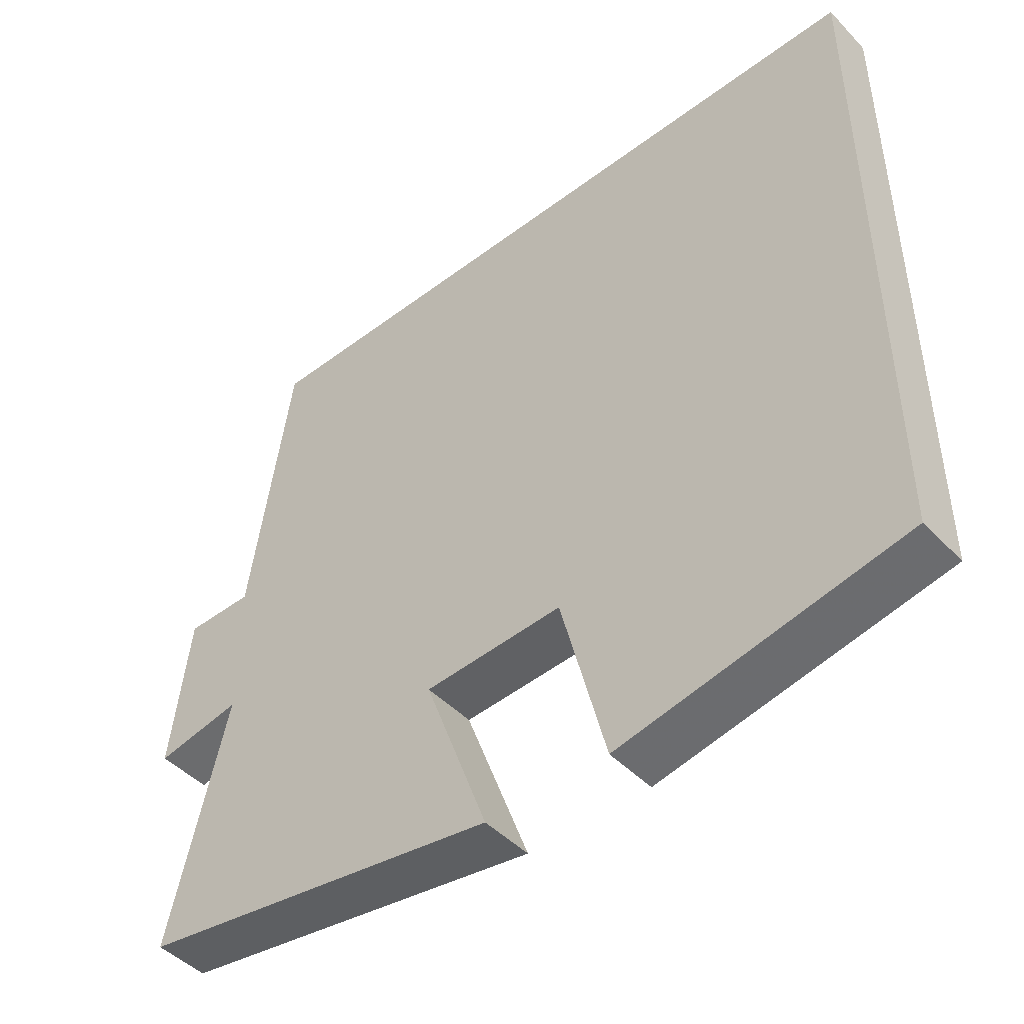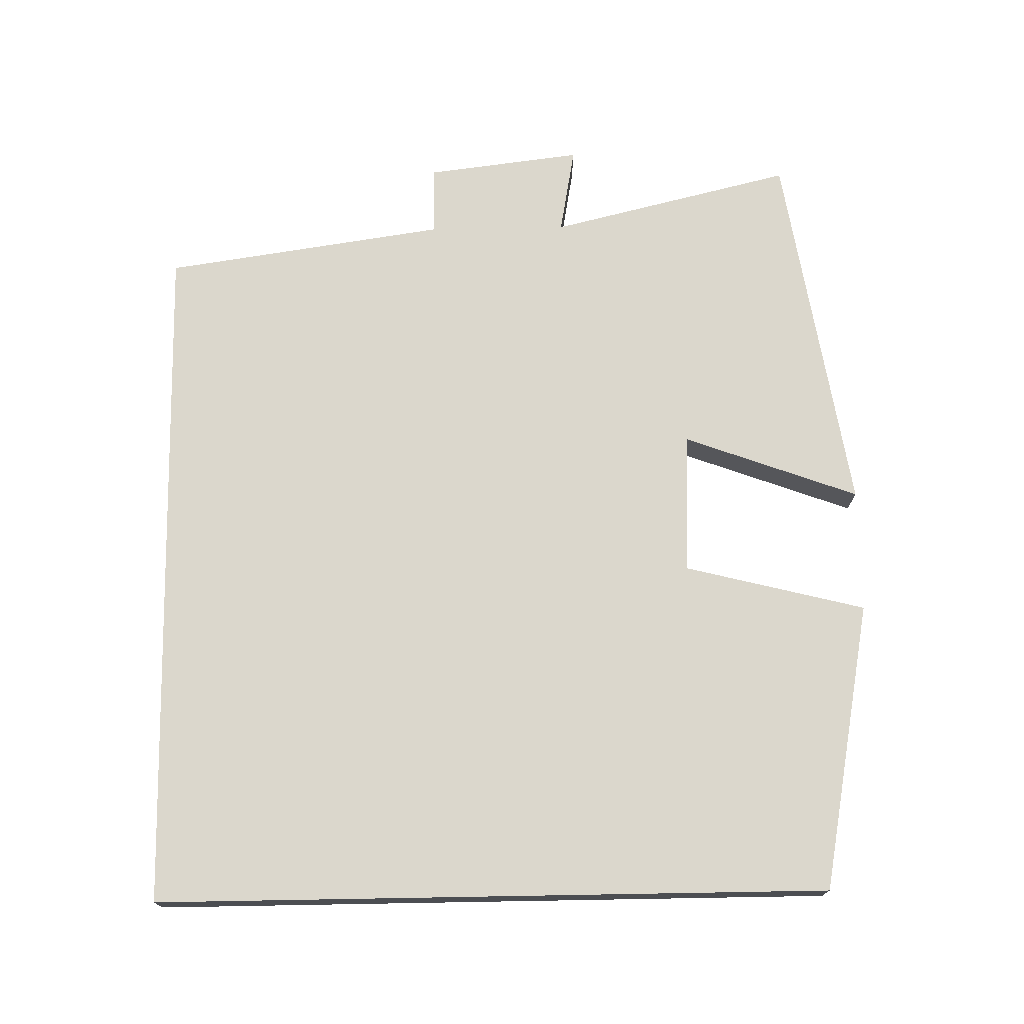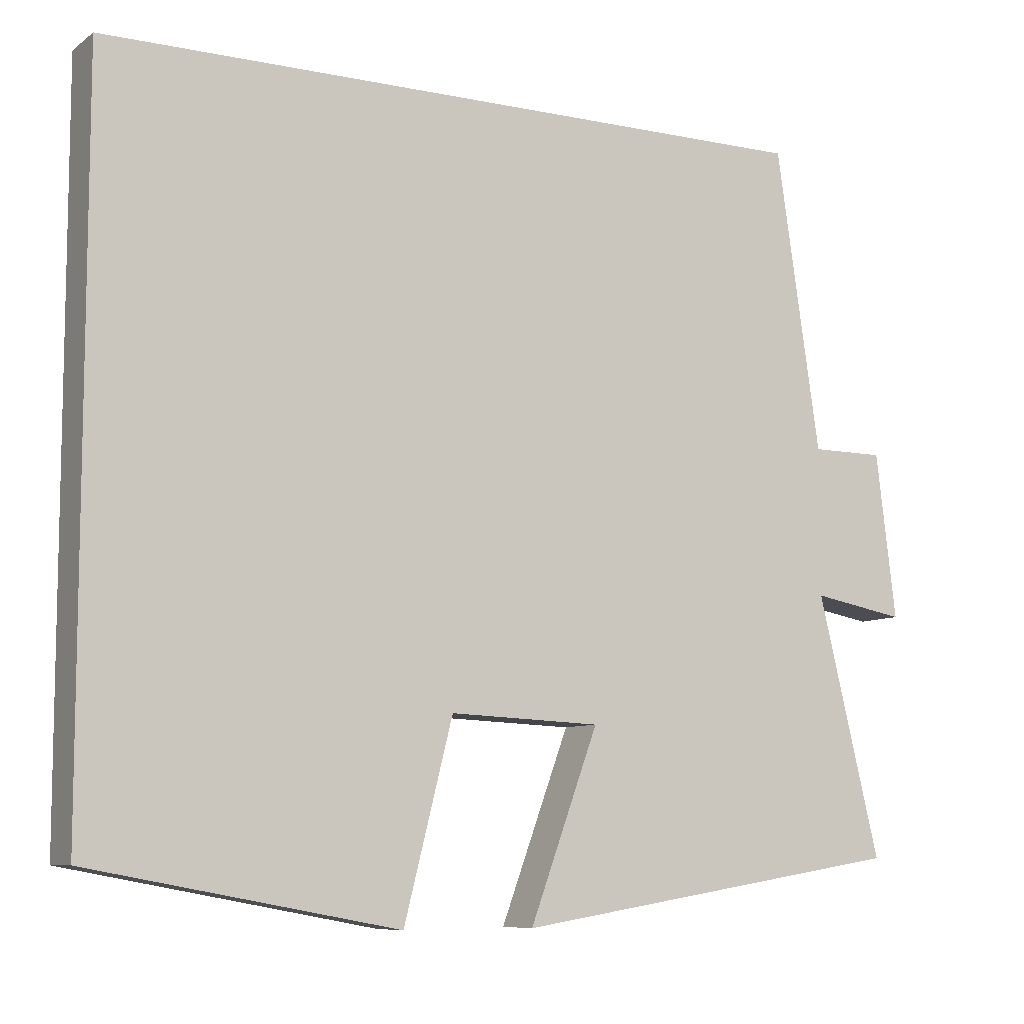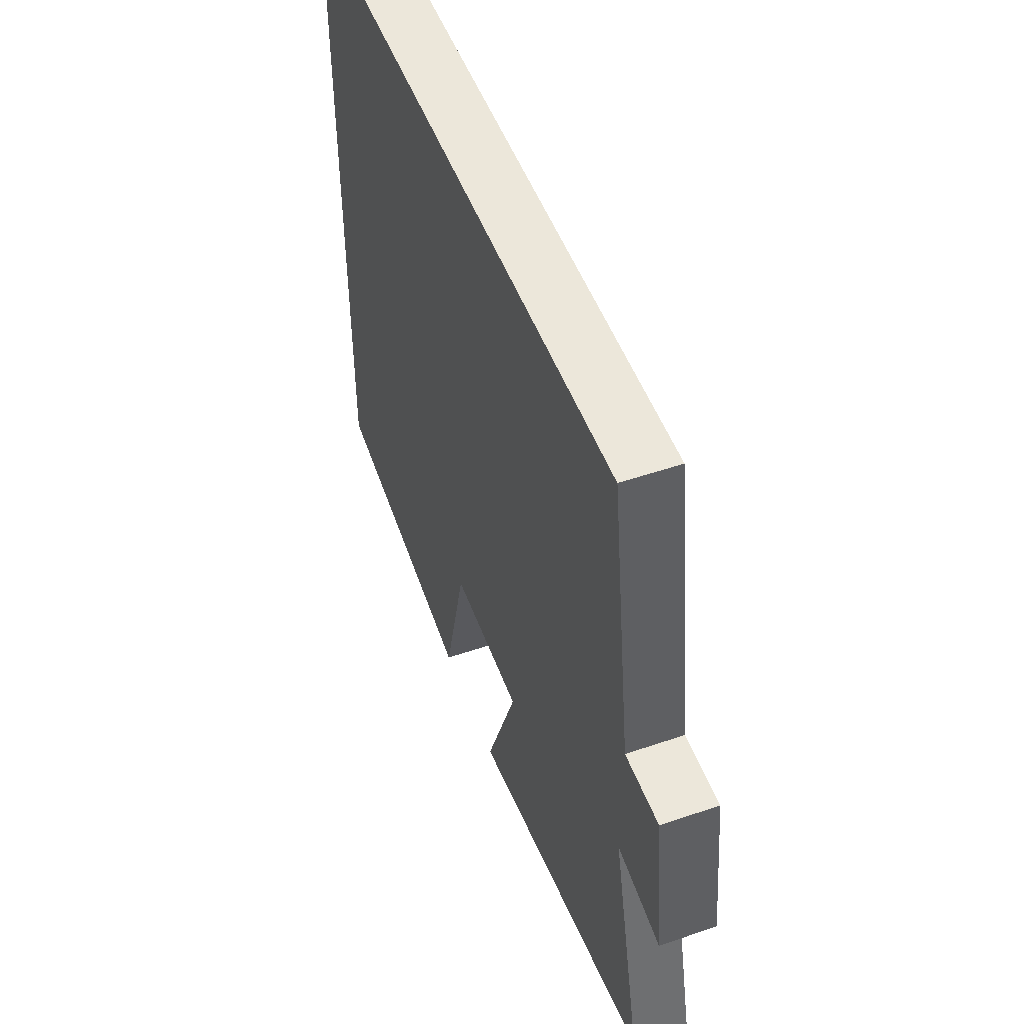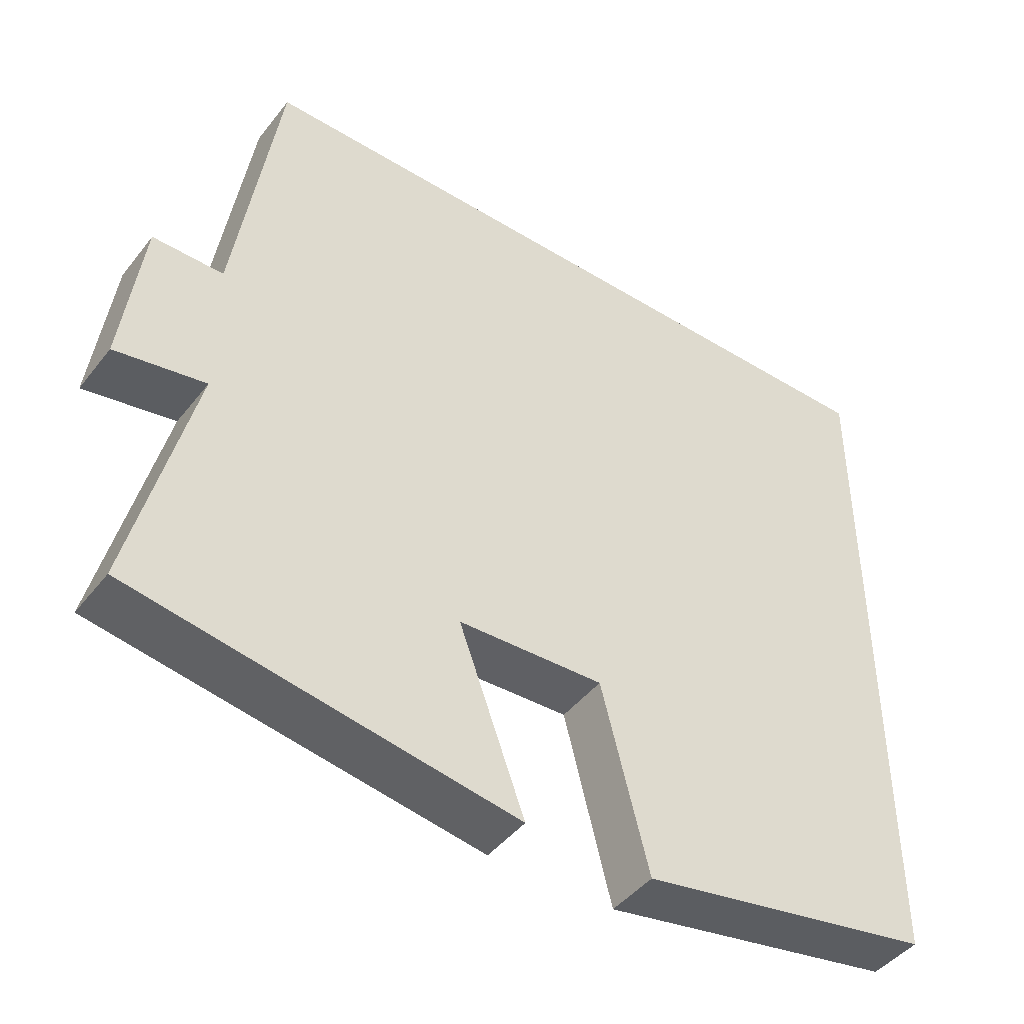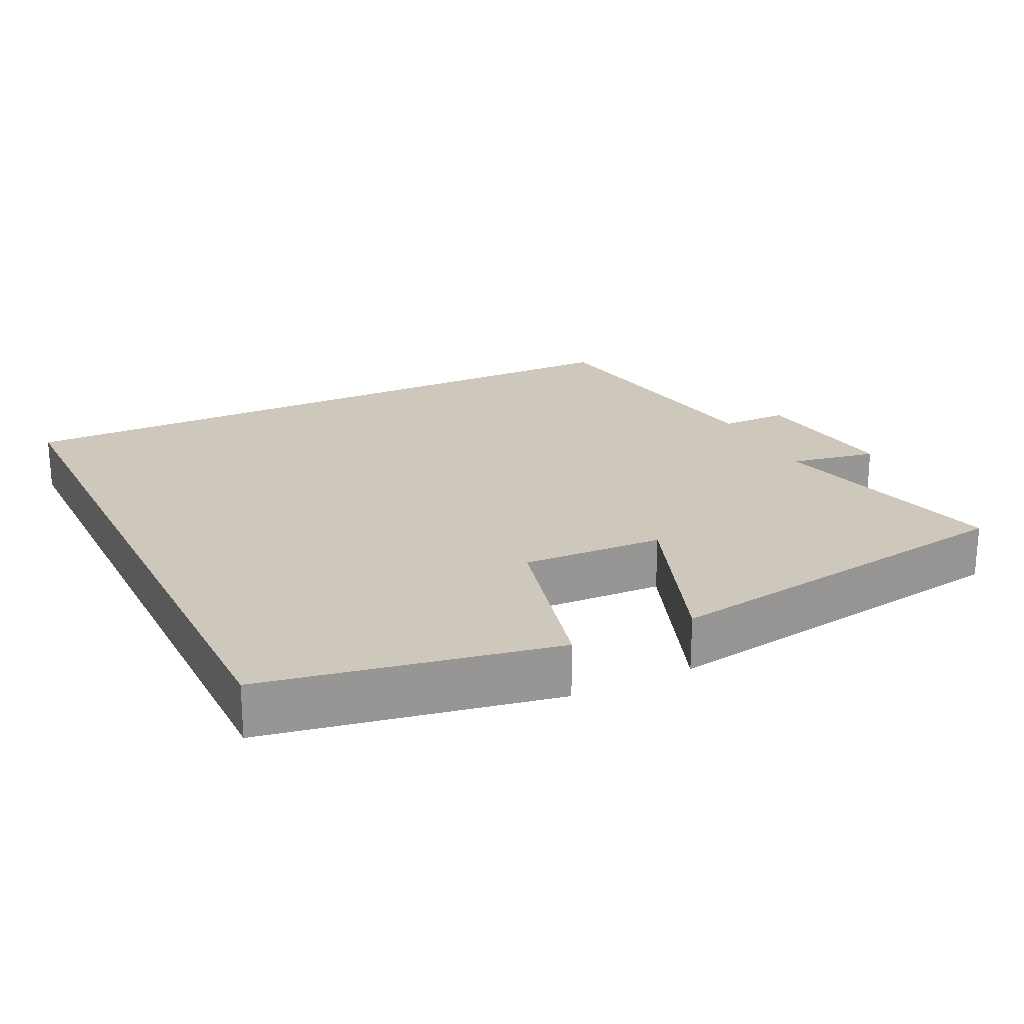
<metadata>
{"format":"obj","ext":"obj","renderer":"f3d","projection":"perspective","resolution":1024,"background":"white","views":[{"elev":-46.3,"azim":40.8,"up":"+Z"},{"elev":73.1,"azim":89.0,"up":"+Y"},{"elev":-8.3,"azim":150.5,"up":"+Z"},{"elev":50.9,"azim":-110.5,"up":"+Z"},{"elev":-45.0,"azim":-35.5,"up":"+Z"},{"elev":21.9,"azim":154.0,"up":"+Y"}]}
</metadata>
<code>
v -0.581 0.07 -0.418
v -0.5 0.07 -0.082
v -0.621 0.07 -0.104
v -0.595 0.07 0.11
v -0.5 0.07 0.11
v -0.443 0.07 0.5
v 0.5 0.07 0.5
v 0.5 0.07 -0.426
v 0.102 0.07 -0.5
v 0.039 0.07 -0.25
v -0.157 0.07 -0.258
v -0.068 0.07 -0.5
v -0.581 0 -0.418
v -0.5 0 -0.082
v -0.621 0 -0.104
v -0.595 0 0.11
v -0.5 0 0.11
v -0.443 0 0.5
v 0.5 0 0.5
v 0.5 0 -0.426
v 0.102 0 -0.5
v 0.039 0 -0.25
v -0.157 0 -0.258
v -0.068 0 -0.5
f 11 12 1 2
f 10 11 2
f 7 8 9 10
f 5 6 7 10
f 5 10 2
f 2 3 4 5
f 14 13 24 23
f 14 23 22
f 22 21 20 19
f 22 19 18 17
f 14 22 17
f 17 16 15 14
f 1 13 14 2
f 2 14 15 3
f 3 15 16 4
f 4 16 17 5
f 5 17 18 6
f 6 18 19 7
f 7 19 20 8
f 8 20 21 9
f 9 21 22 10
f 10 22 23 11
f 11 23 24 12
f 12 24 13 1

</code>
